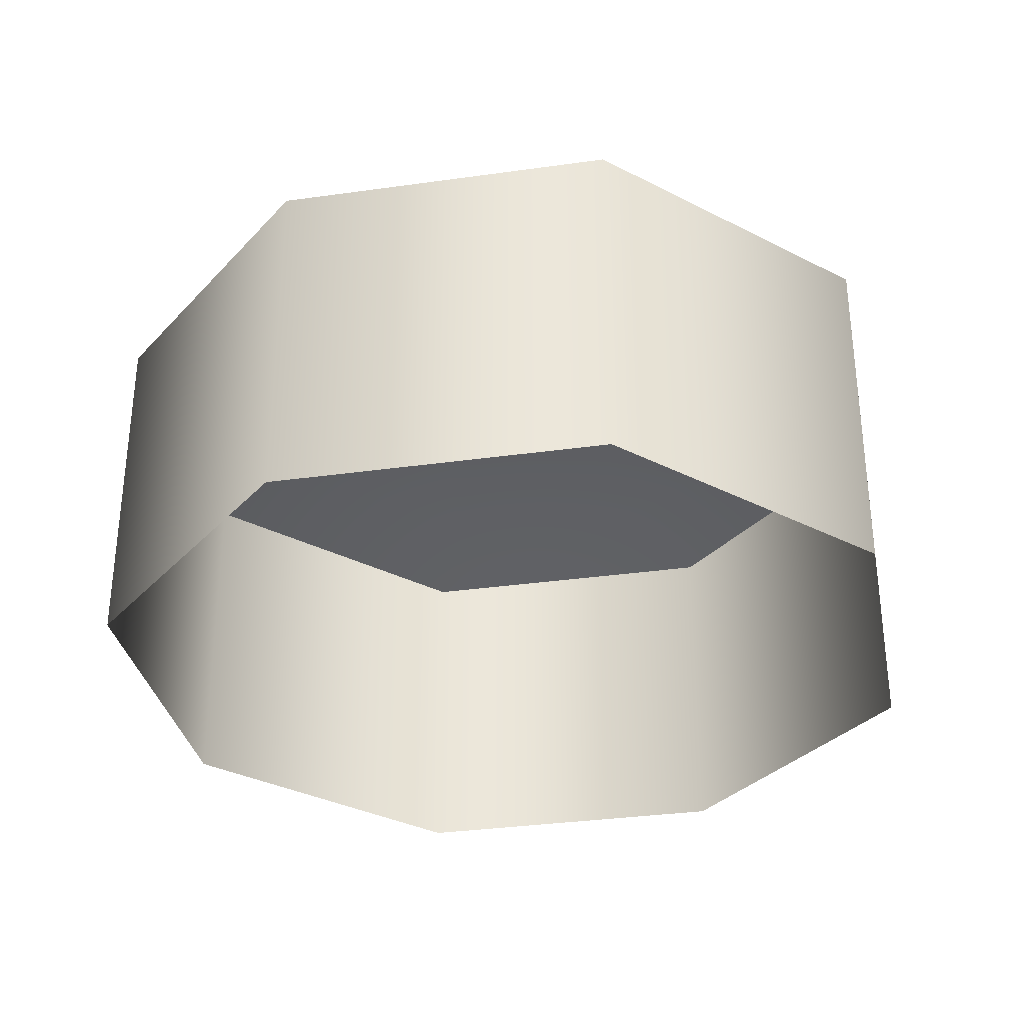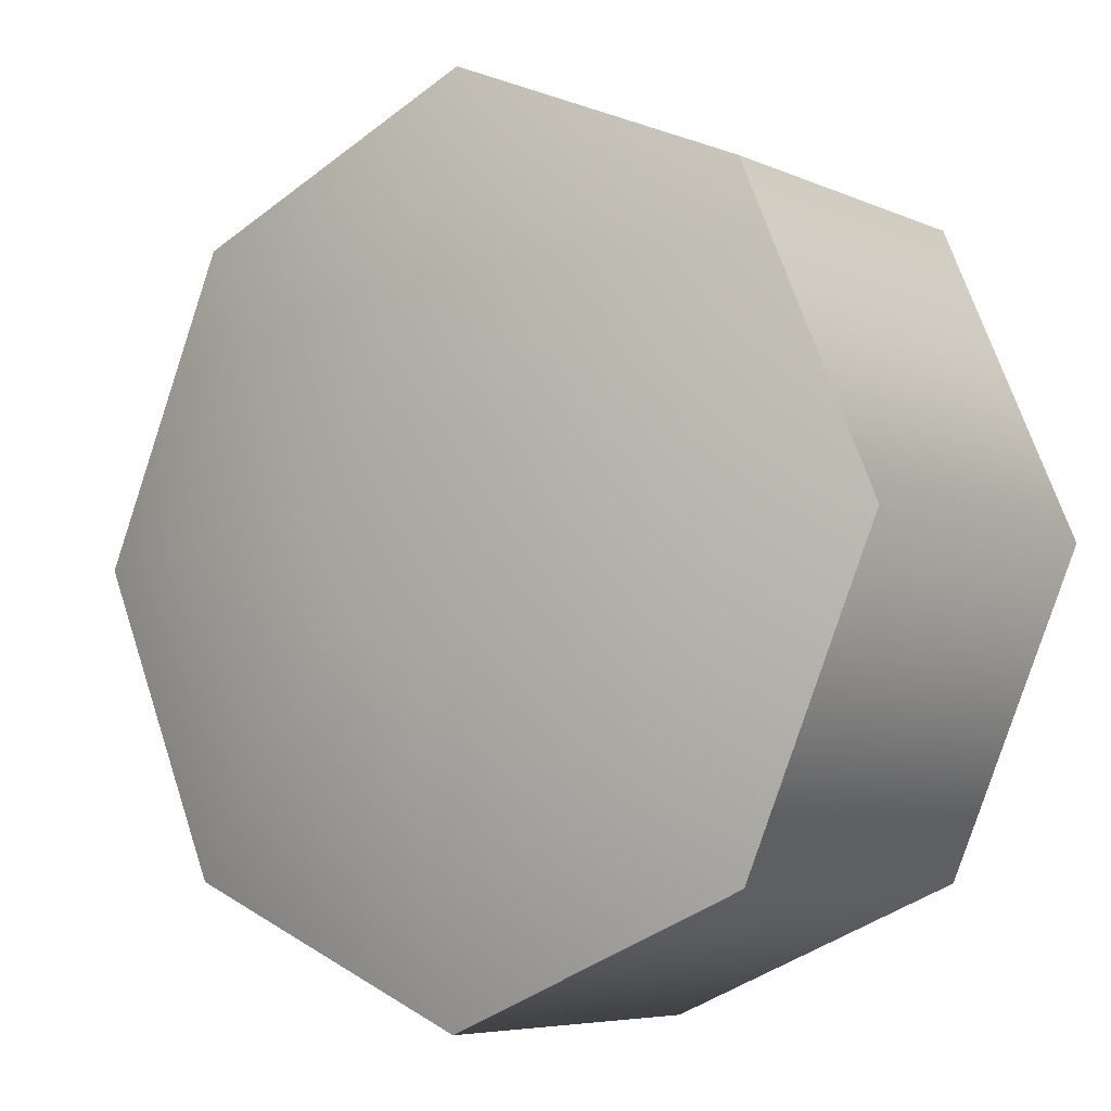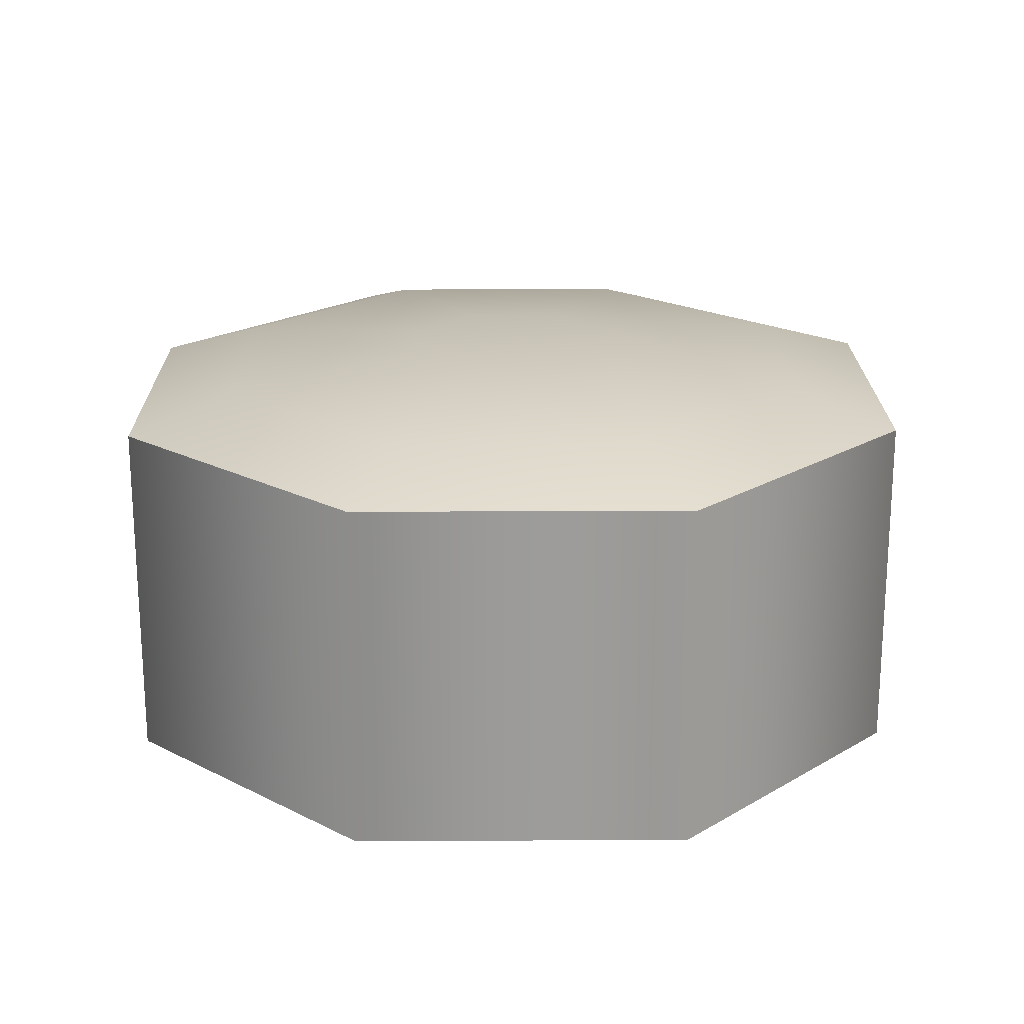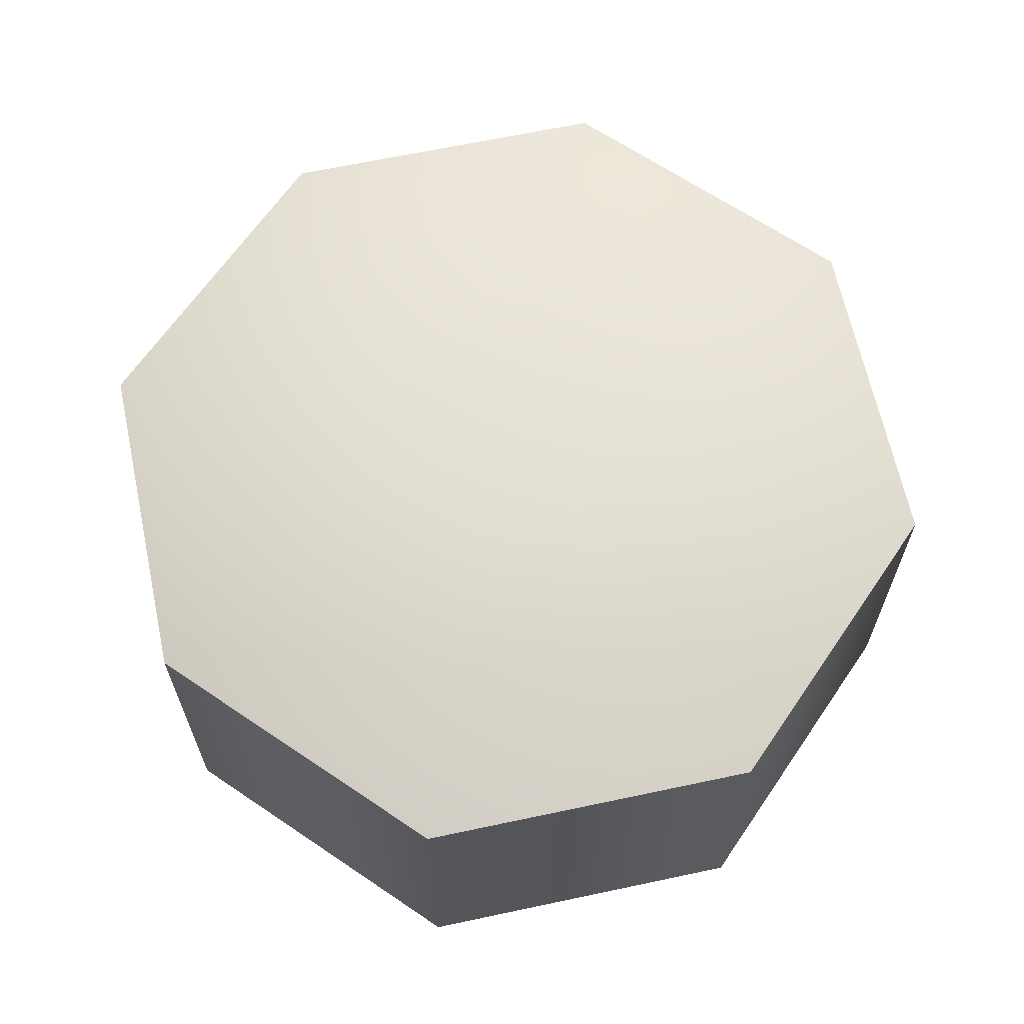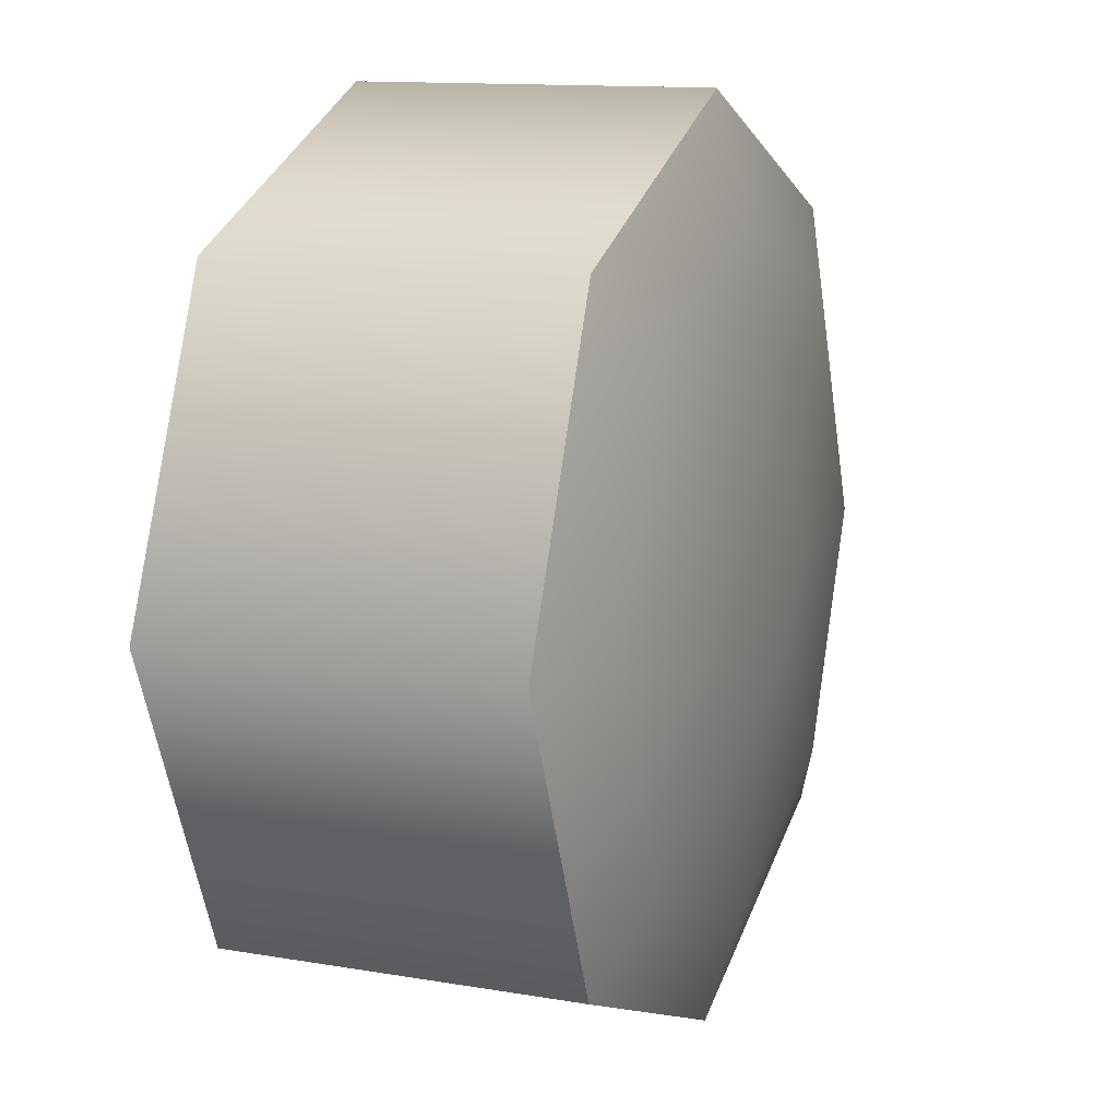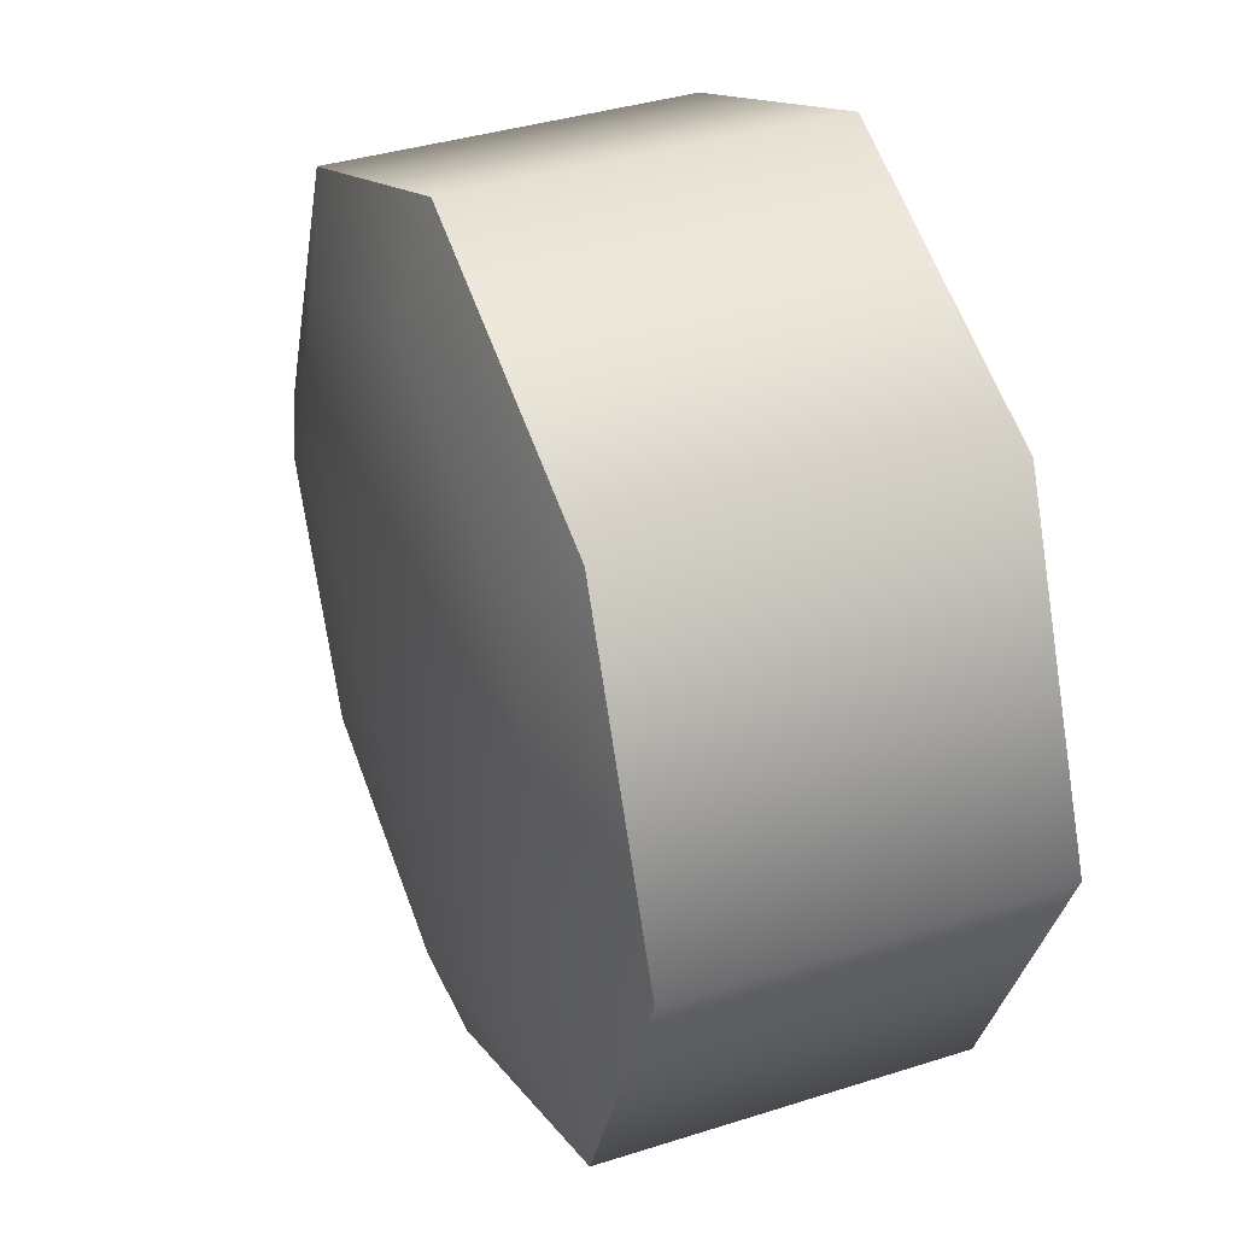
<metadata>
{"format":"obj","ext":"obj","renderer":"f3d","projection":"perspective","resolution":1024,"background":"white","views":[{"elev":-33.0,"azim":167.8,"up":"+Y"},{"elev":-6.1,"azim":-142.9,"up":"+Z"},{"elev":20.3,"azim":66.2,"up":"+Y"},{"elev":65.1,"azim":11.1,"up":"+Y"},{"elev":12.6,"azim":111.8,"up":"+Z"},{"elev":37.6,"azim":-112.2,"up":"+Z"}]}
</metadata>
<code>
o button_center_inactive
v -0.127 0.11 0.127
v 0.127 0.11 -0.127
v -0.127 0.11 -0.127
v 0 0.11 0.1814
v 0 0.11 -0.1814
v -0.127 0.256 0.127
v -0.127 0.256 -0.127
v 0.127 0.256 0.127
v -0.09526 0.27 -0.09526
v 0.09526 0.27 -0.09526
v 0.09526 0.27 0.09526
v 0 0.278 -0.04763
v 0.04763 0.278 0
v -0.03334 0.278 0.03334
v -0.03334 0.278 -0.03334
v 0.03334 0.278 0.03334
v 0.127 0.11 0.127
v -0.1814 0.11 0
v 0.1814 0.11 0
v 0 0.278 0
v 0 0.256 -0.1814
v 0 0.256 0.1814
v -0.1814 0.256 0
v 0.1814 0.256 0
v 0.127 0.256 -0.127
v 0 0.27 -0.1361
v 0 0.27 0.1361
v -0.1361 0.27 0
v 0.1361 0.27 0
v -0.09526 0.27 0.09526
v 0 0.278 0.04763
v -0.04763 0.278 0
v 0.03334 0.278 -0.03334
f 19 2 25 24
f 1 4 22 6
f 2 5 21 25
f 4 17 8 22
f 6 22 27 30
f 25 21 26 10
f 22 8 11 27
f 23 6 30 28
f 5 3 7 21
f 17 19 24 8
f 3 18 23 7
f 18 1 6 23
f 27 11 16 31
f 28 30 14 32
f 9 28 32 15
f 11 29 13 16
f 24 25 10 29
f 21 7 9 26
f 8 24 29 11
f 7 23 28 9
f 20 31 16 13
f 32 14 31 20
f 15 32 20 12
f 12 20 13 33
f 10 26 12 33
f 30 27 31 14
f 29 10 33 13
f 26 9 15 12

</code>
